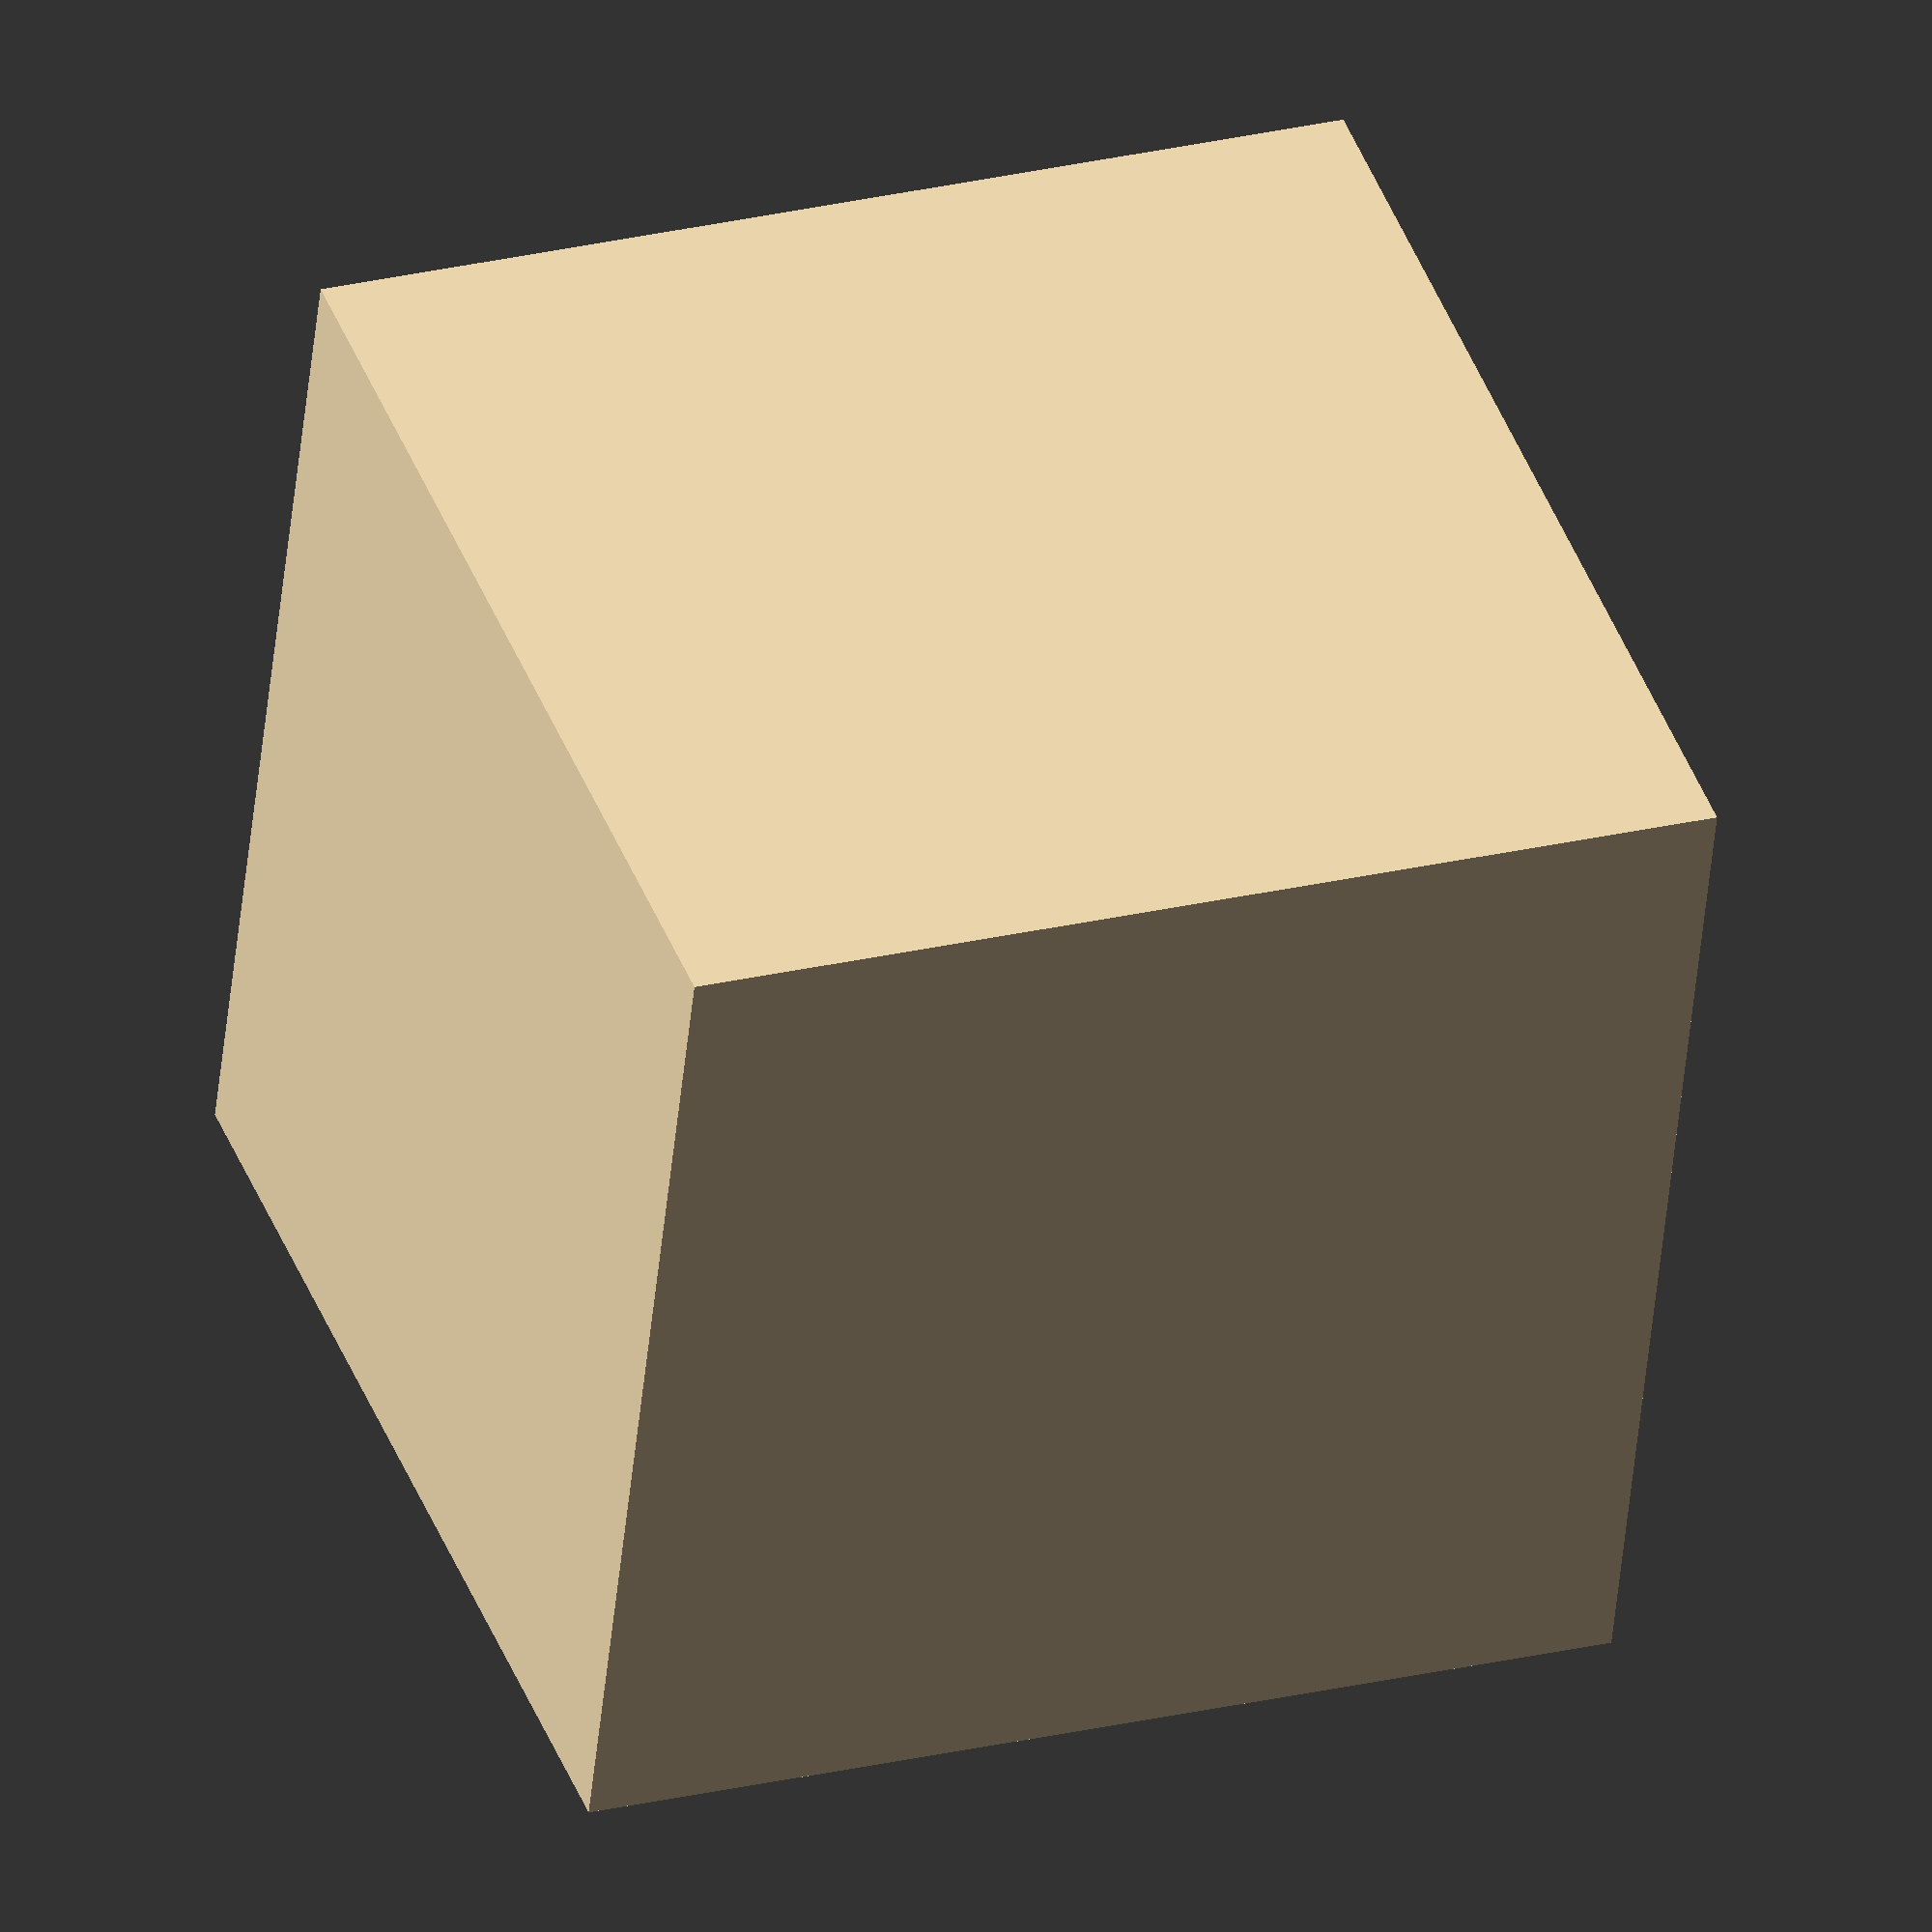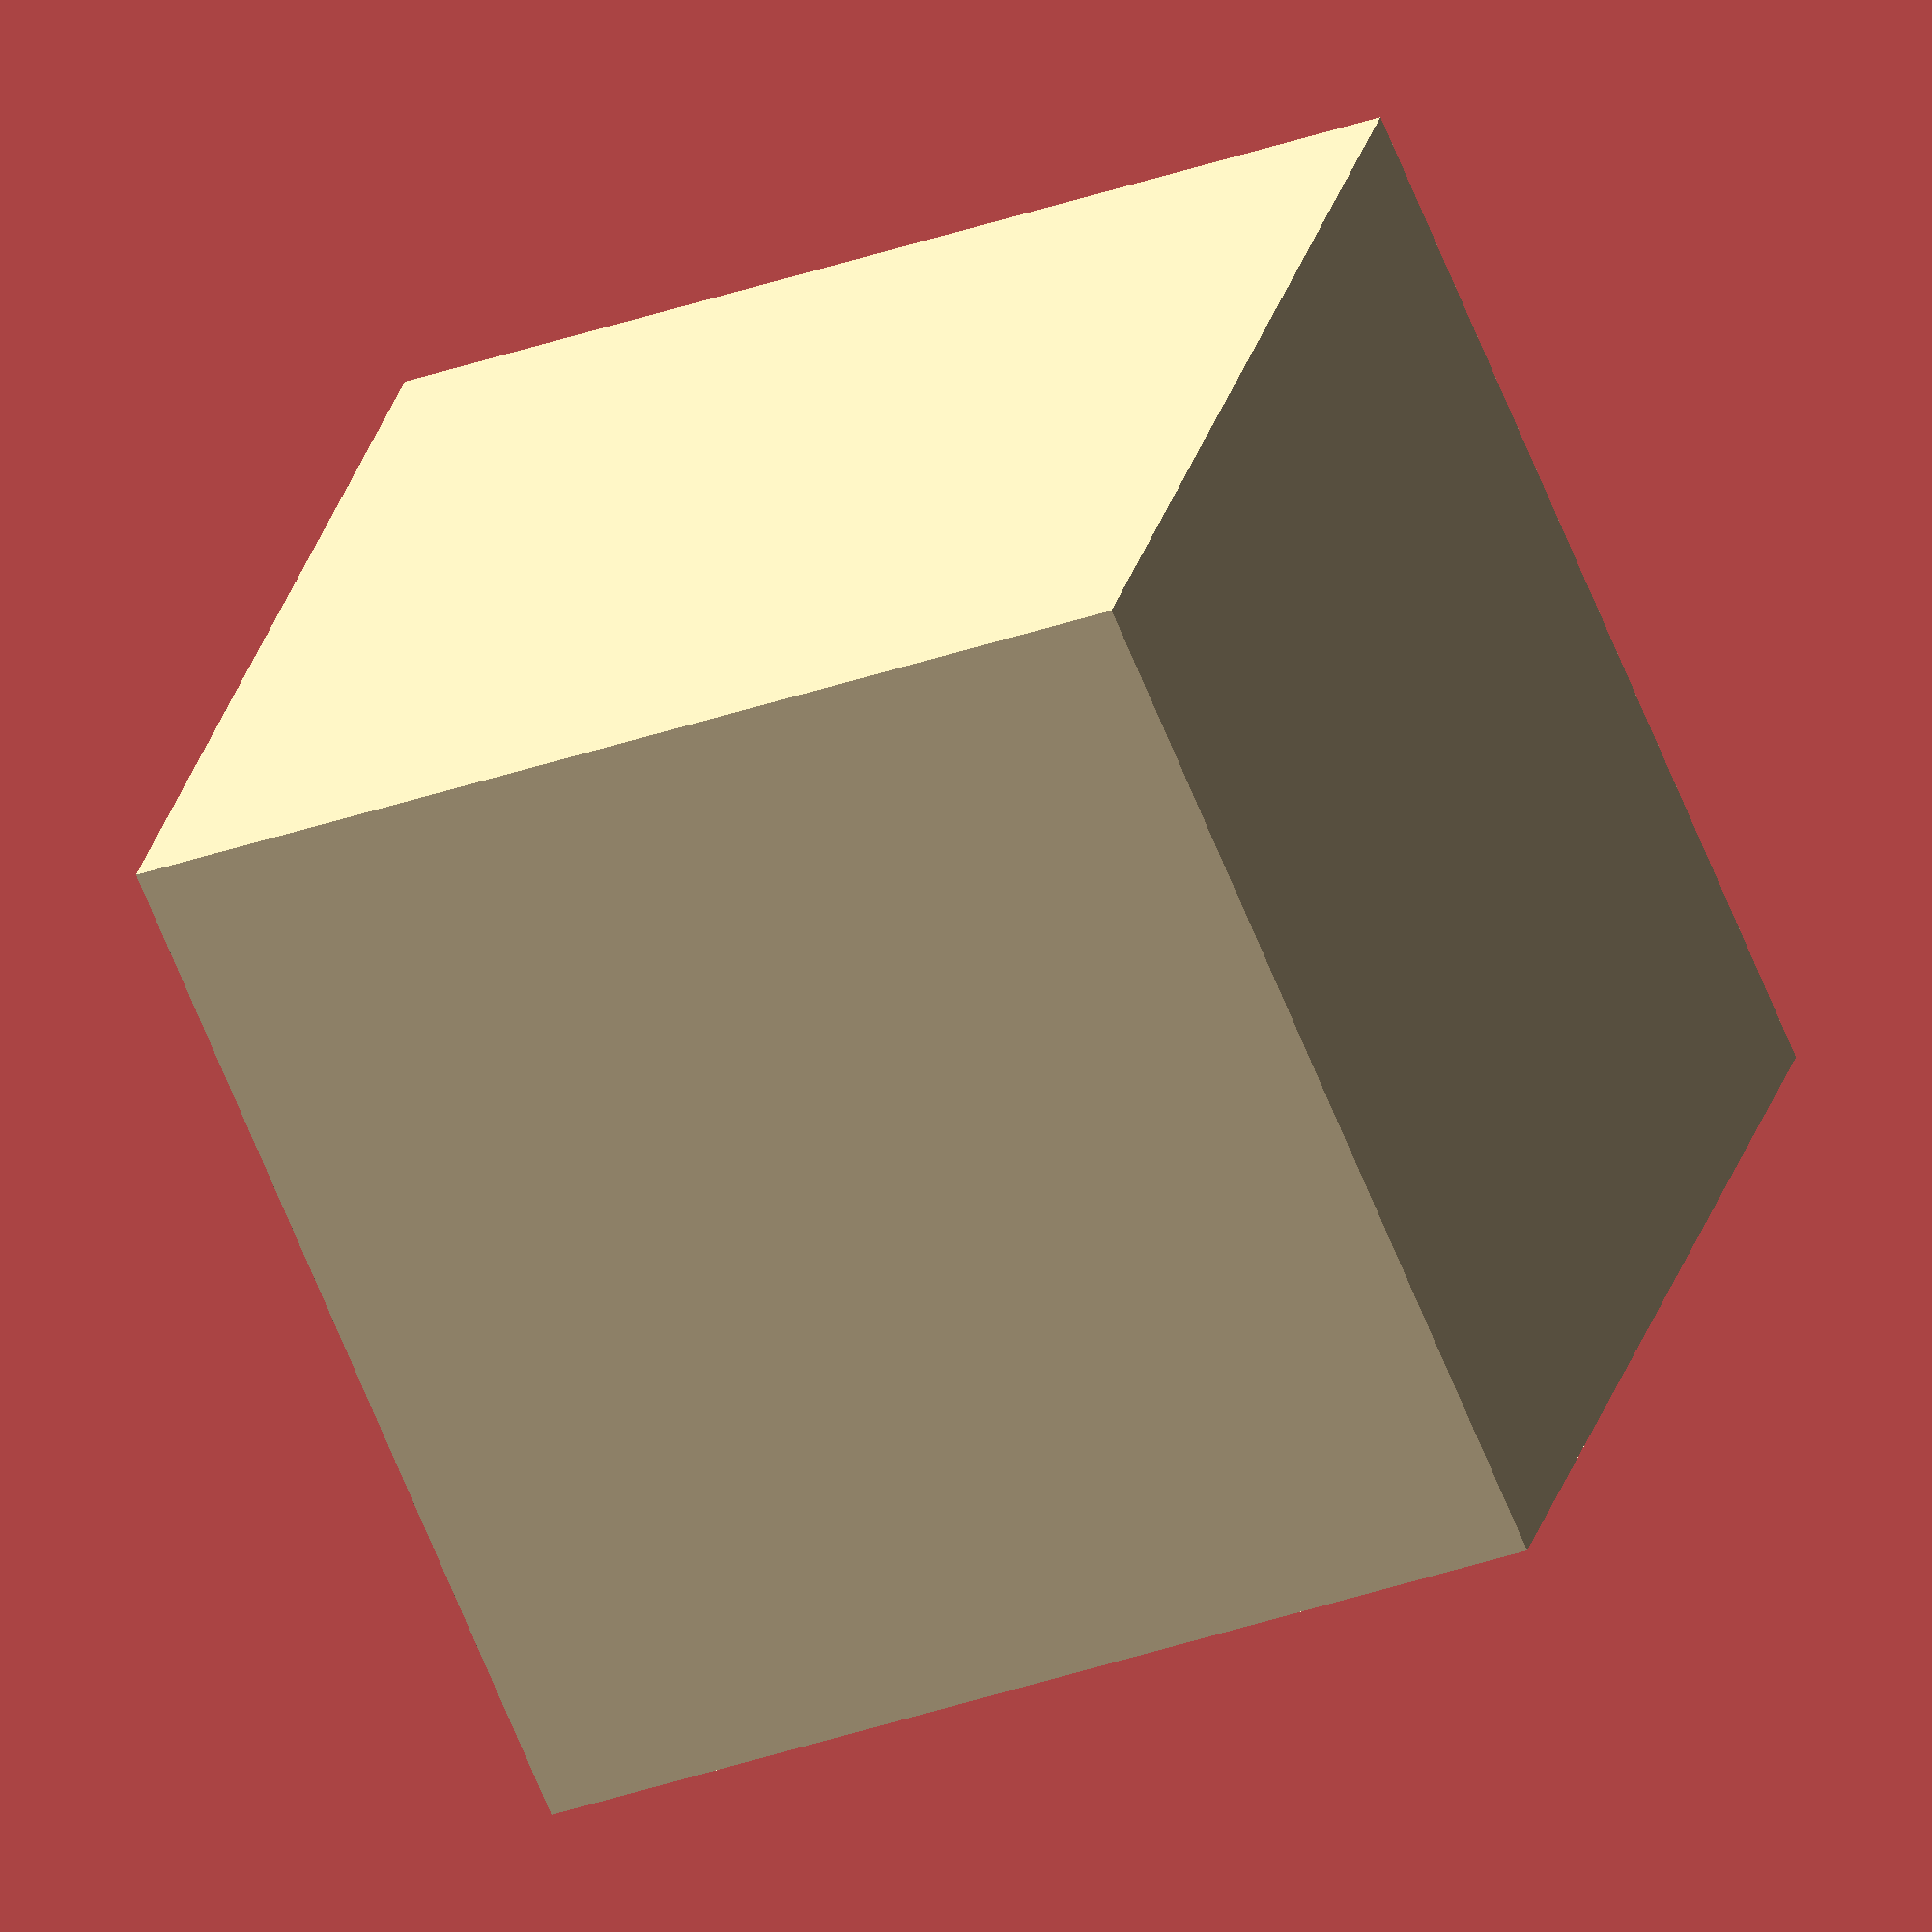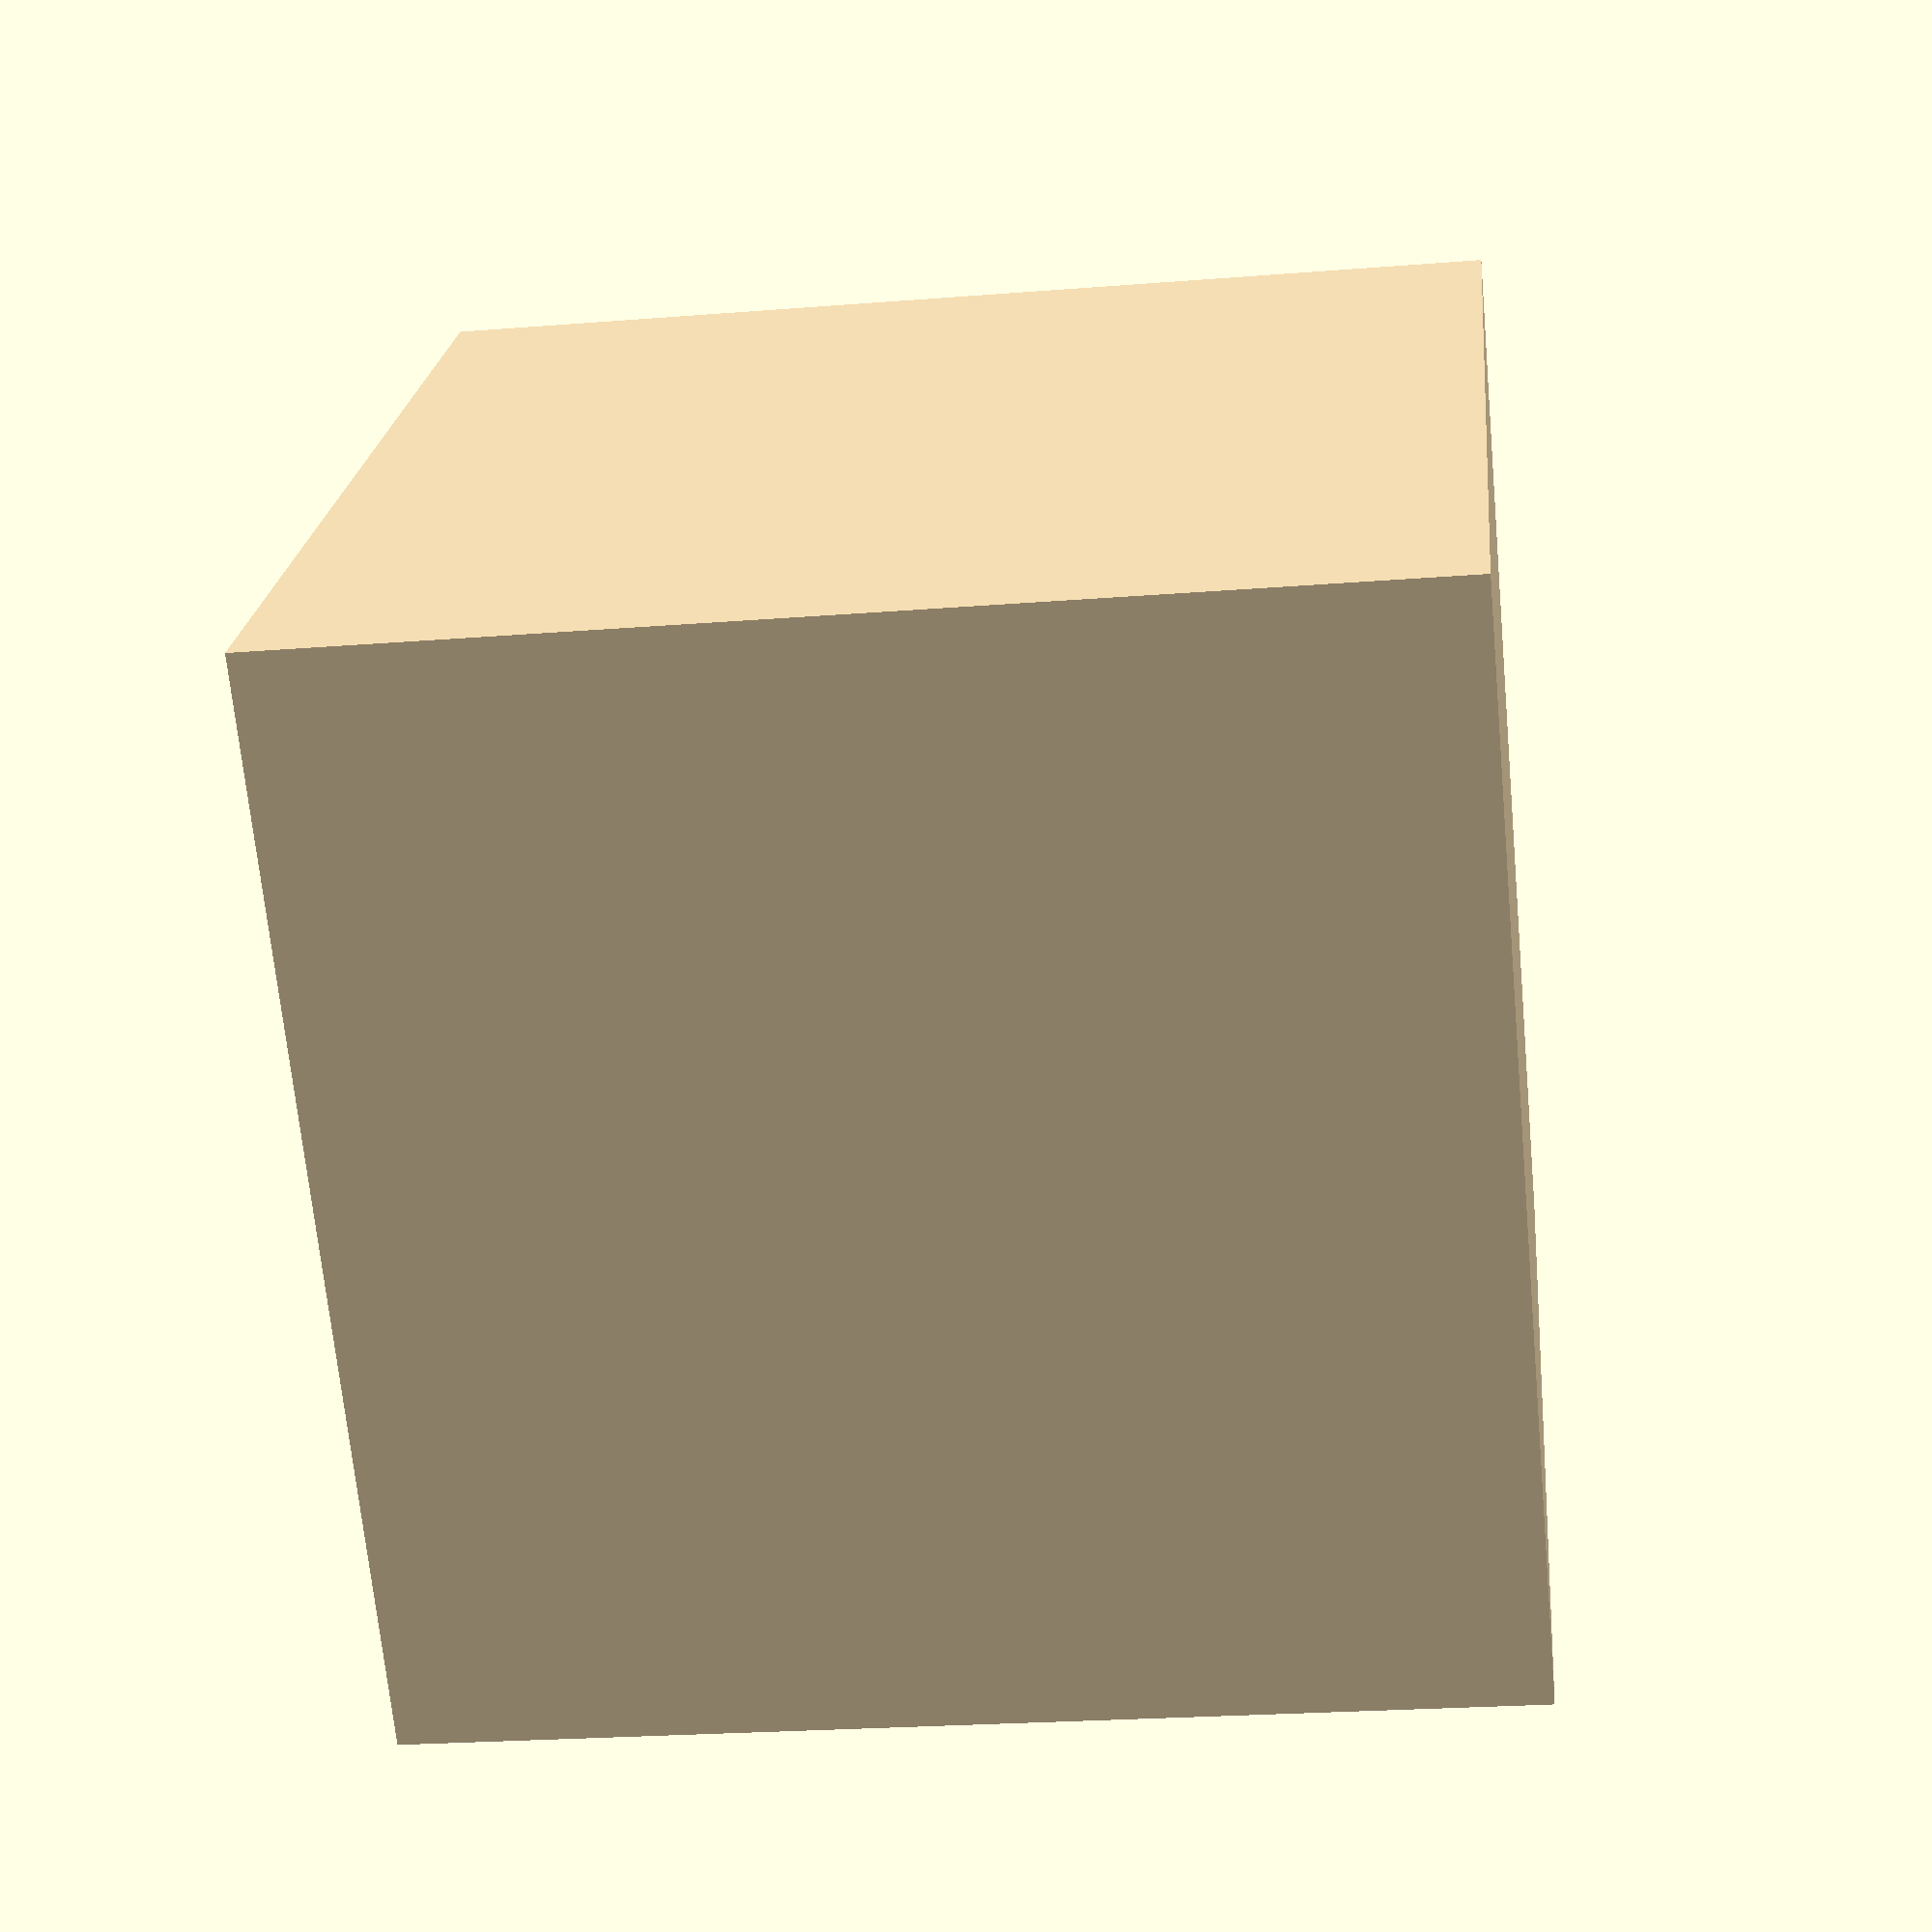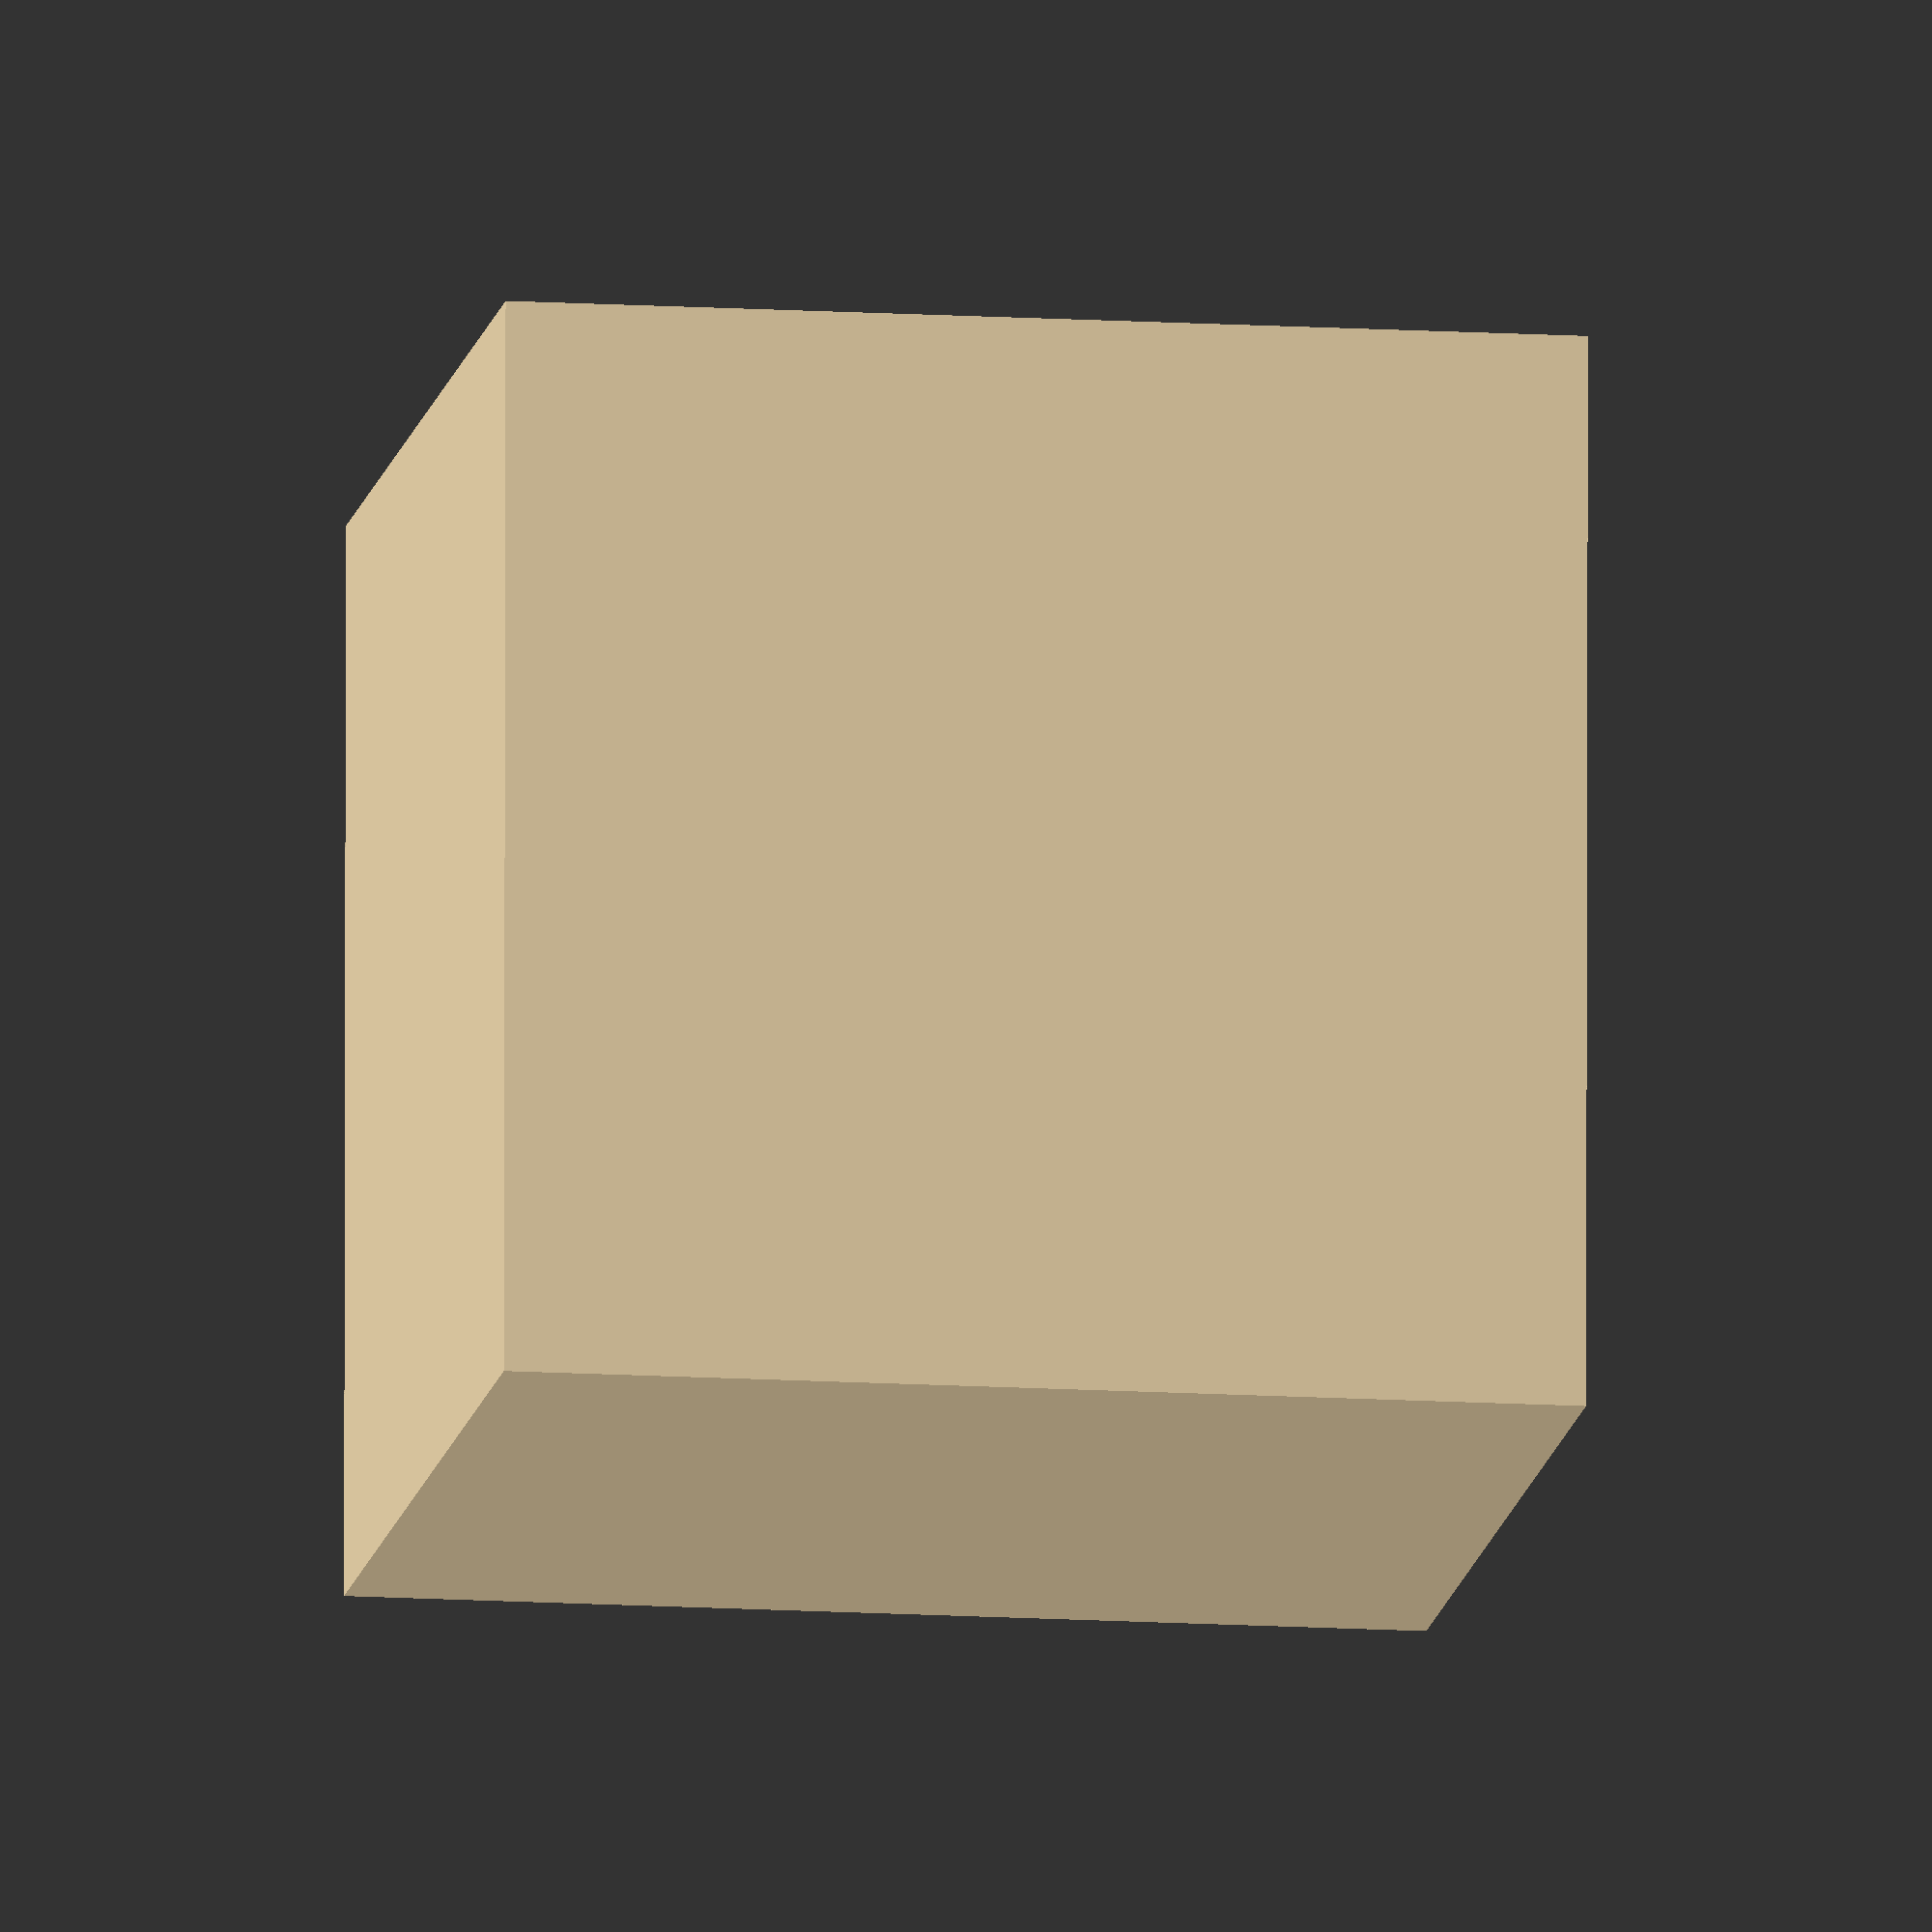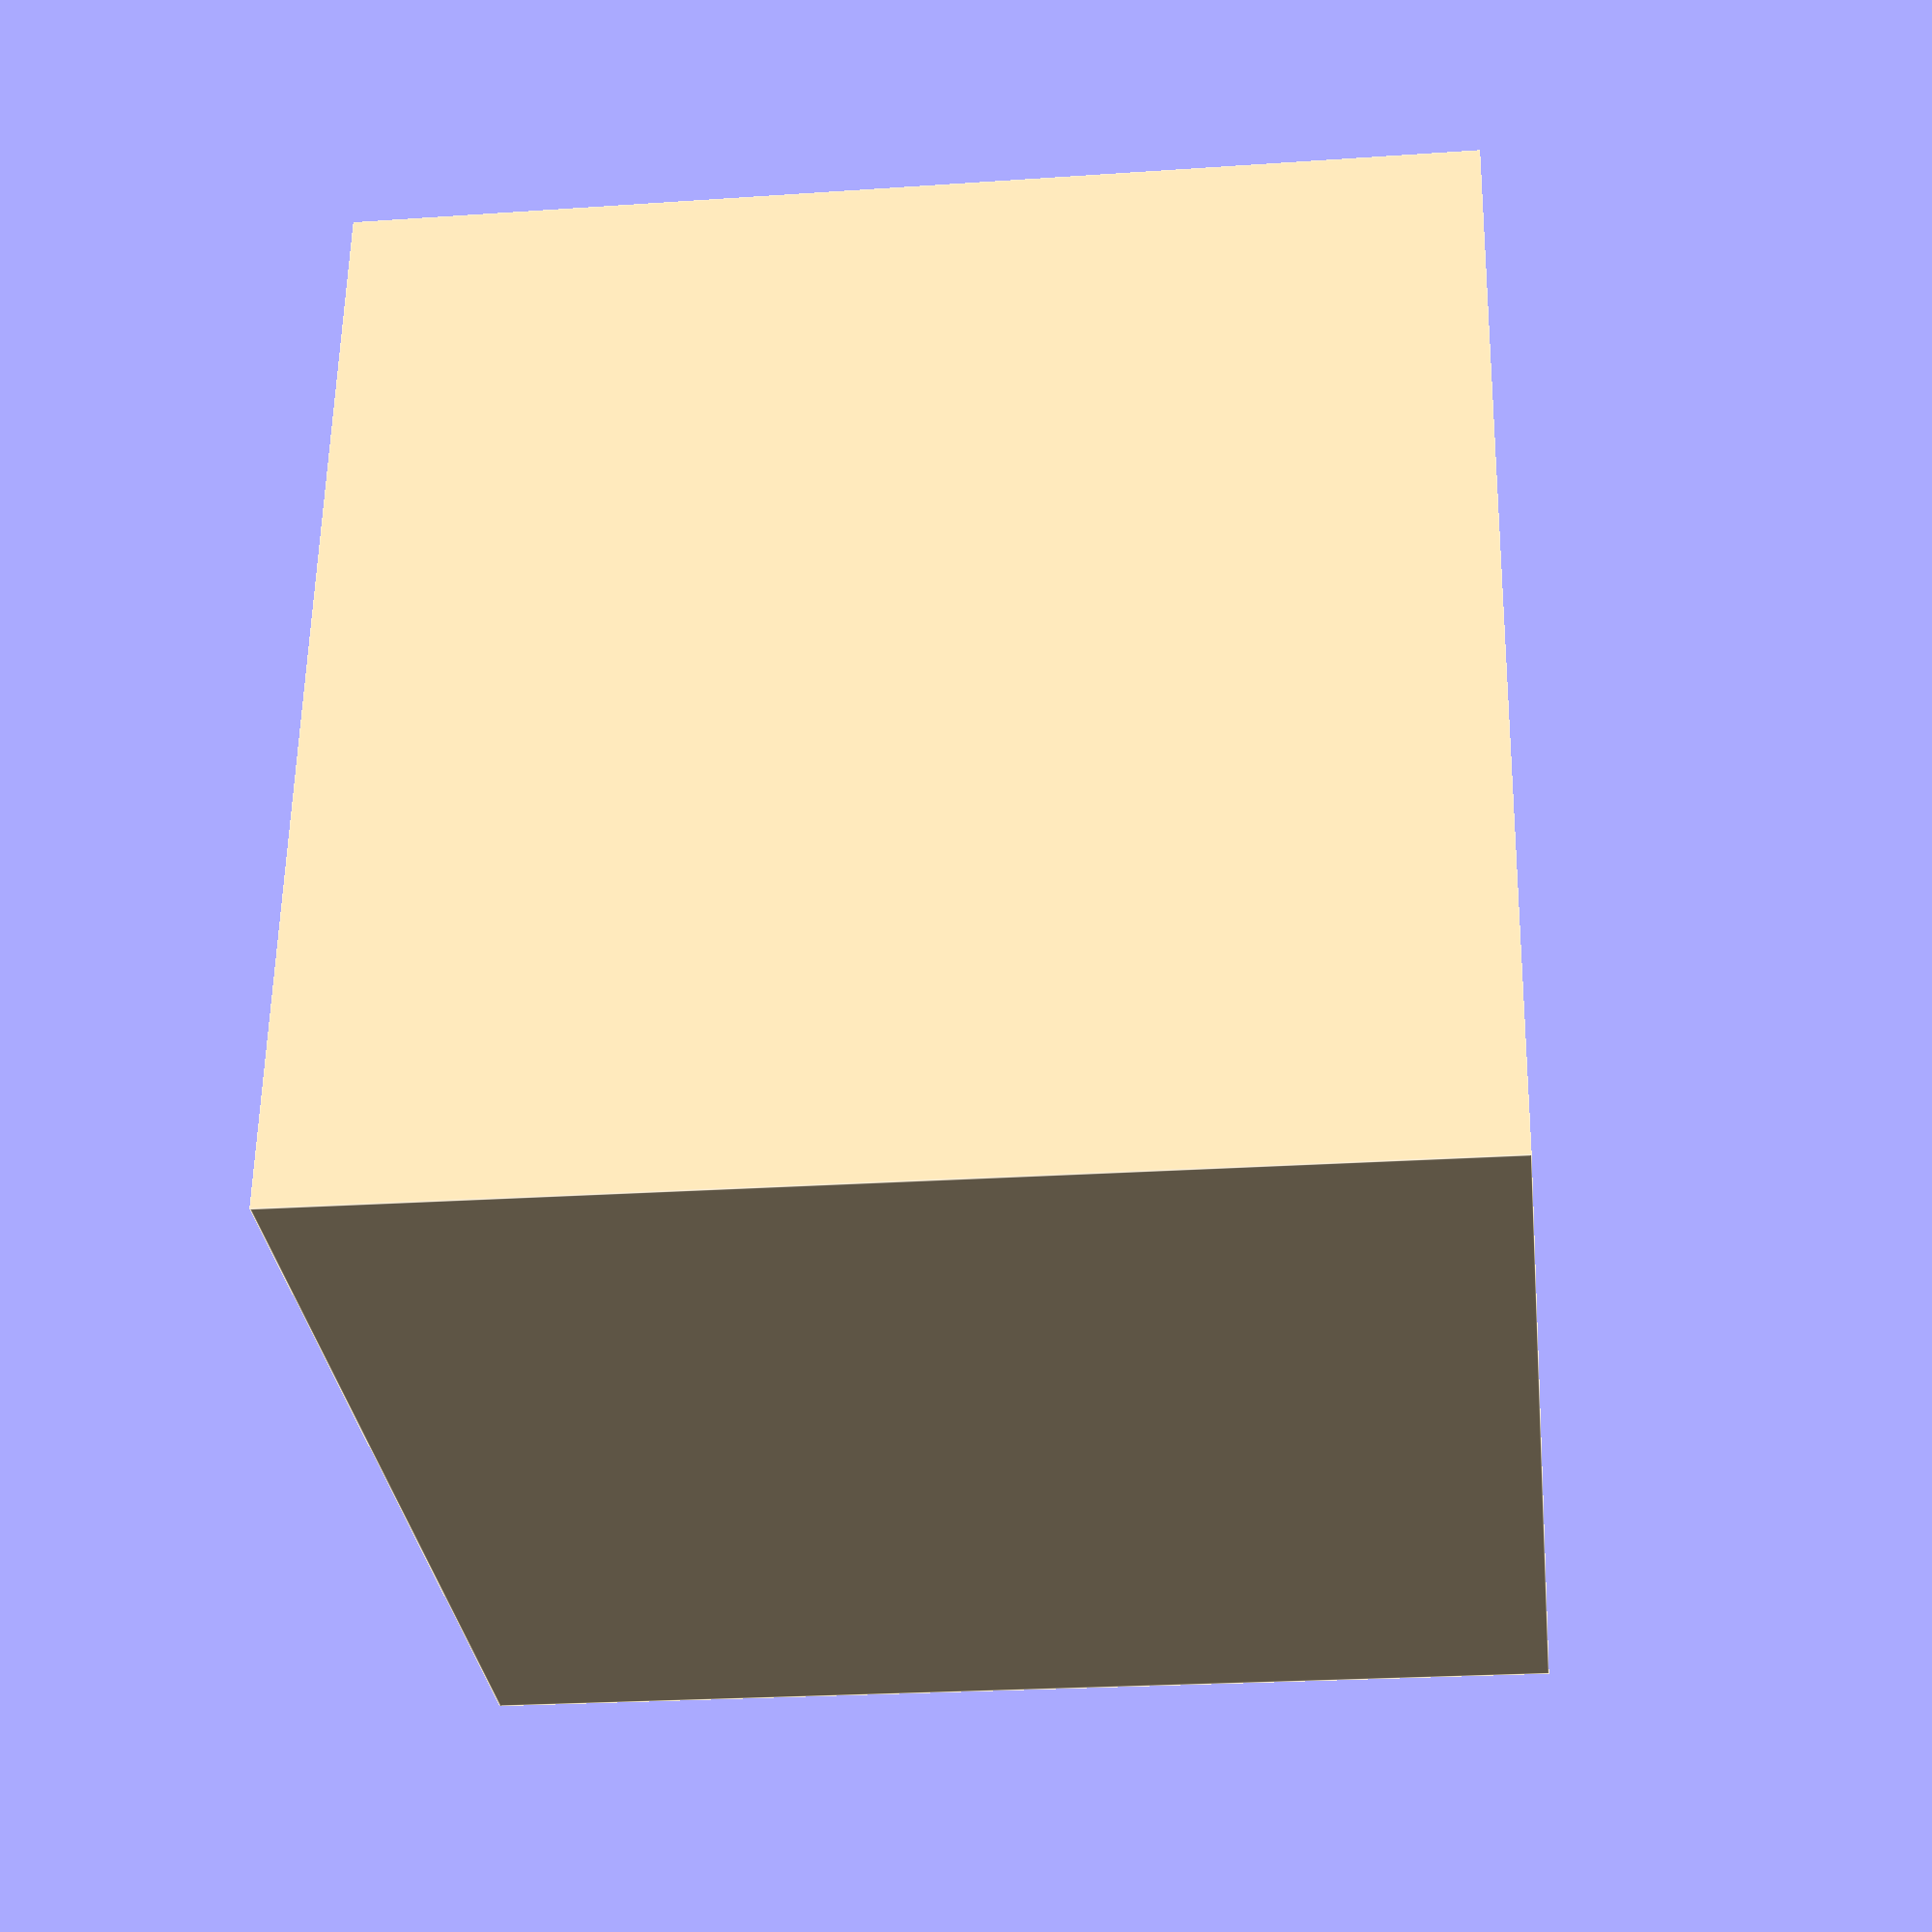
<openscad>
/* loudspeaker __MODEL__ */
loudspeaker_number = __NUMBER__;
margin = __MARGIN__; /* cm */
loudspeaker_diameter = __DIAMETER__; /* cm */
internal_closed_box_volume = __SEALEDBOXVOLUME__; /* dm³ (Liter) */
internal_ported_box_volume = __PORTEDBOXVOLUME__; /* dm³ (Liter) */
wood_thick = __WOODTHICK__; /* cm */
wood_color = "wheat";

/* sealed box dimensions */
internal_closed_box_width = loudspeaker_diameter + margin;  /* cm (x)*/
internal_closed_box_height = max((loudspeaker_diameter + margin) * loudspeaker_number, 1.618 * internal_closed_box_width); /* cm (z)*/
internal_closed_box_depth = internal_closed_box_volume * 1000 / (internal_closed_box_width * internal_closed_box_height); /* cm (y)*/

/* ported box dimensions */
internal_ported_box_width = internal_closed_box_width;  /* cm (x)*/
internal_ported_box_height = internal_closed_box_height; /* cm (z)*/
internal_ported_box_depth = internal_ported_box_volume * 1000 / (internal_ported_box_width * internal_ported_box_height); /* cm (y)*/

/* other ported enclosure declarations */
ported_box_port_number = __PORTEDBOXPORTNUMBER__;
ported_box_port_slot_activated = __PORTEDBOXPORTSLOTACTIVATED__;
ported_box_port_slot_width = __PORTEDBOXPORTSLOTWIDTH__;
ported_box_port_slot_height = __PORTEDBOXPORTSLOTHEIGHT__;
ported_box_port_diameter = __PORTEDBOXPORTDIAMETER__;
ported_box_port_length = __PORTEDBOXPORTLENGTH__;

vertical_center = (internal_closed_box_height + (2 * wood_thick)) / 2;
horizontal_center = (internal_closed_box_width + (2 * wood_thick)) / 2;

module speaker_hole(diameter, x, z)
{
    translate([x, 0, z]) {
        rotate([90, 0, 0]) {
            color("black") {
                cylinder($fn=360, h = 2 * wood_thick, r1 = diameter / 2, r2 = diameter / 2, center=true);
            }
        }
    }
}

module closed_enclosure(width, height, depth)
{
    
    difference() {
        /* external dimentions */
		color(wood_color) {
			cube([width + (2 * wood_thick), depth + (2 * wood_thick), height + (2 * wood_thick)]);
		}

		/* internal dimentions */
		translate([wood_thick, wood_thick, wood_thick]) {
			color(wood_color) {
				cube([width, depth, height]);
			}
		}
    }
}

/* now draw the sealed enclosure with the loudspeaker(s) */
difference() {
    closed_enclosure(internal_closed_box_width, internal_closed_box_height,internal_closed_box_depth);
    for (i = [0:loudspeaker_number-1]) {
        speaker_hole(loudspeaker_diameter, horizontal_center, margin + (loudspeaker_diameter / 2) + i * (loudspeaker_diameter + margin));
    }
}

module port_hole(diameter, slot, width, height, x, z)
{
    if (ported_box_port_slot_activated == true) {
	translate([x, 0, z]) {
	    color("black") {
		cube([width, 2 * wood_thick, height]);
	    }
	}
    } else {
	translate([x, 0, z]) {
	    rotate([90, 0, 0]) {
		color("black") {
		    cylinder($fn=360, h = 2 * wood_thick, r1 = diameter / 2, r2 = diameter / 2, center=true);
		}
	    }
	}
    }
}

module ported_enclosure(width, height, depth)
{
    difference() {
	/* external dimentions without internal face */
	color(wood_color) {
	    cube([width + (2 * wood_thick), depth, height + (2 * wood_thick)]);
	}

	/* internal dimentions */
	translate([wood_thick, wood_thick, wood_thick]) {
	    color(wood_color) {
		cube([width, depth, height]);
	    }
	}
    }
}

/* now, draw ported enclosure part with the port(s), beside the sealed enclosure */
translate([internal_closed_box_width + (2 * wood_thick) + margin, 0, 0]) {
    difference() {
	ported_enclosure(internal_ported_box_width, internal_ported_box_height, internal_ported_box_depth);

	/* calculate ports distribition */
	port_placing = (internal_ported_box_width + (2 * wood_thick)) / (  ported_box_port_number + 1);
	for (i = [1:ported_box_port_number]) {
	    if (ported_box_port_slot_activated == false) {
		/* circular ports, center is used */
		port_hole(ported_box_port_diameter, ported_box_port_slot_activated, ported_box_port_slot_width, ported_box_port_slot_height, i * port_placing, wood_thick + ported_box_port_diameter / 2);
	    } else {
		/* slot ports, left corner is used */
		port_hole(ported_box_port_diameter, ported_box_port_slot_activated, ported_box_port_slot_width, ported_box_port_slot_height, (i * port_placing) - (ported_box_port_slot_width / 2),wood_thick);
	    }
	}
    }
}

</openscad>
<views>
elev=334.1 azim=254.2 roll=249.2 proj=o view=wireframe
elev=32.3 azim=237.1 roll=116.9 proj=o view=wireframe
elev=24.1 azim=136.0 roll=97.5 proj=p view=wireframe
elev=192.0 azim=0.1 roll=188.4 proj=o view=solid
elev=301.4 azim=276.6 roll=180.9 proj=p view=edges
</views>
